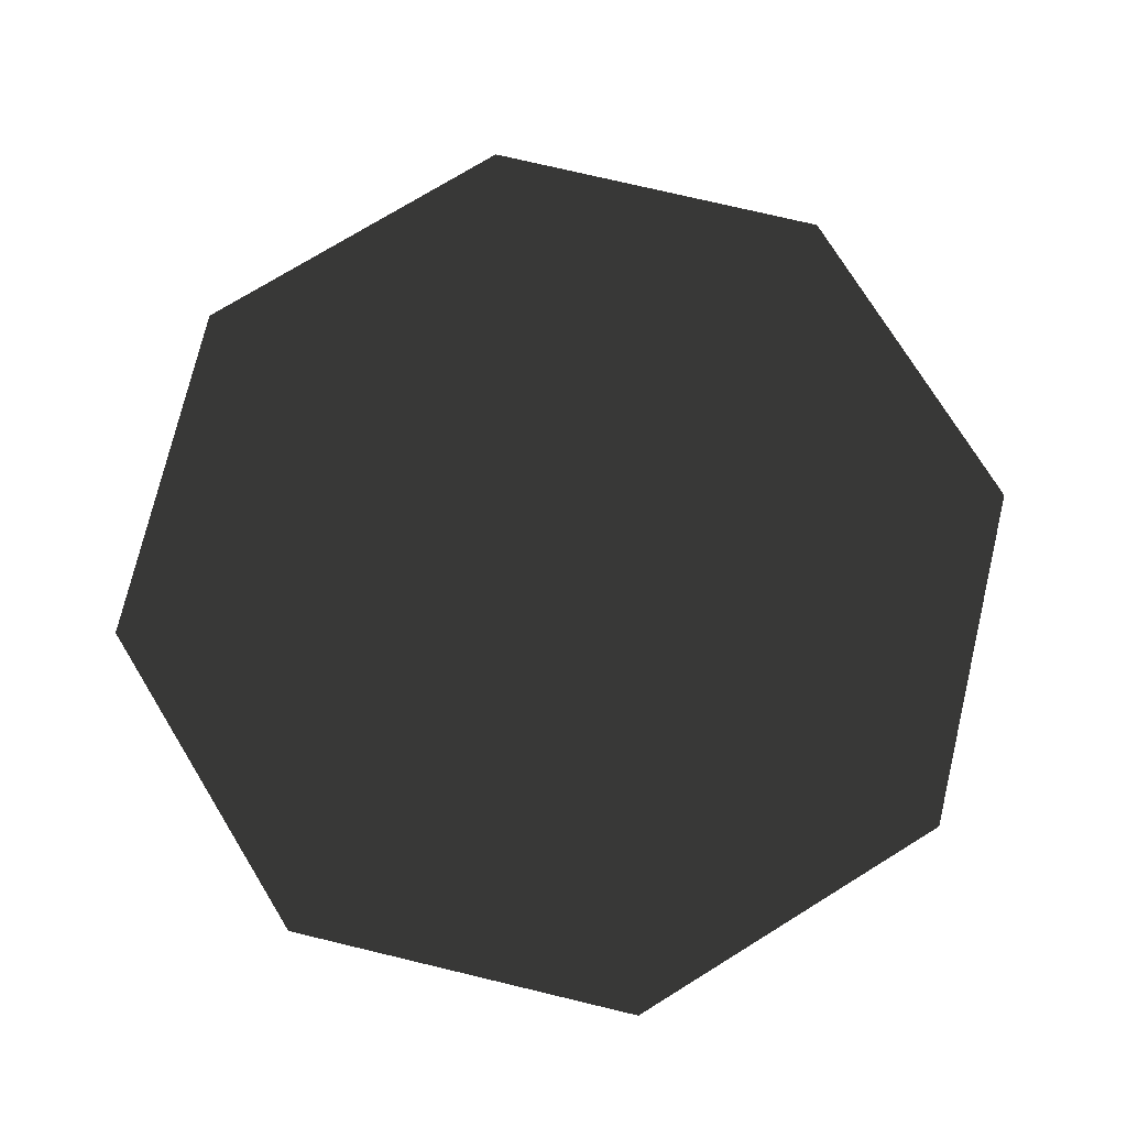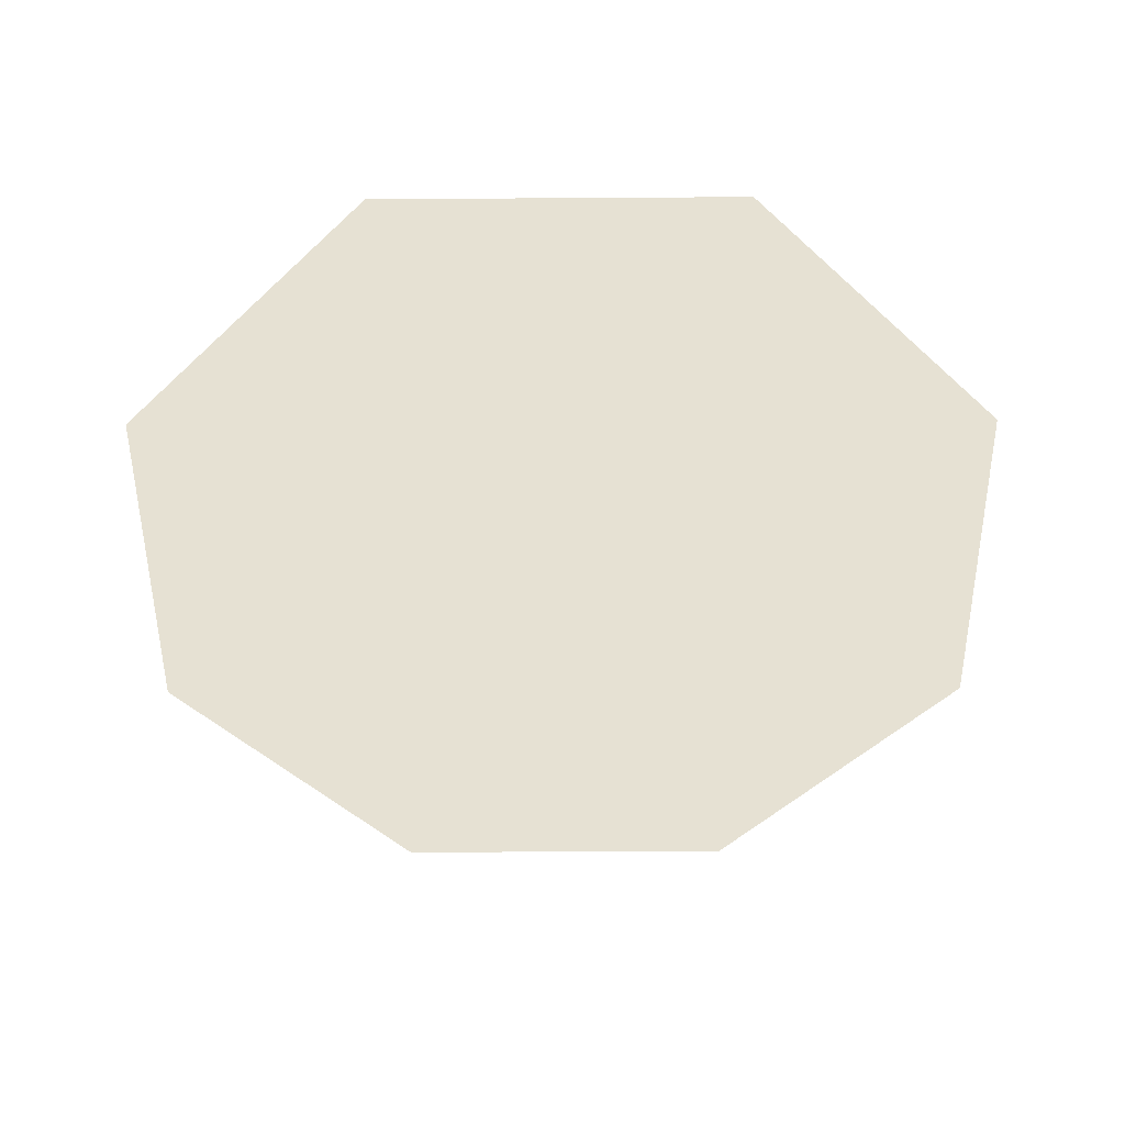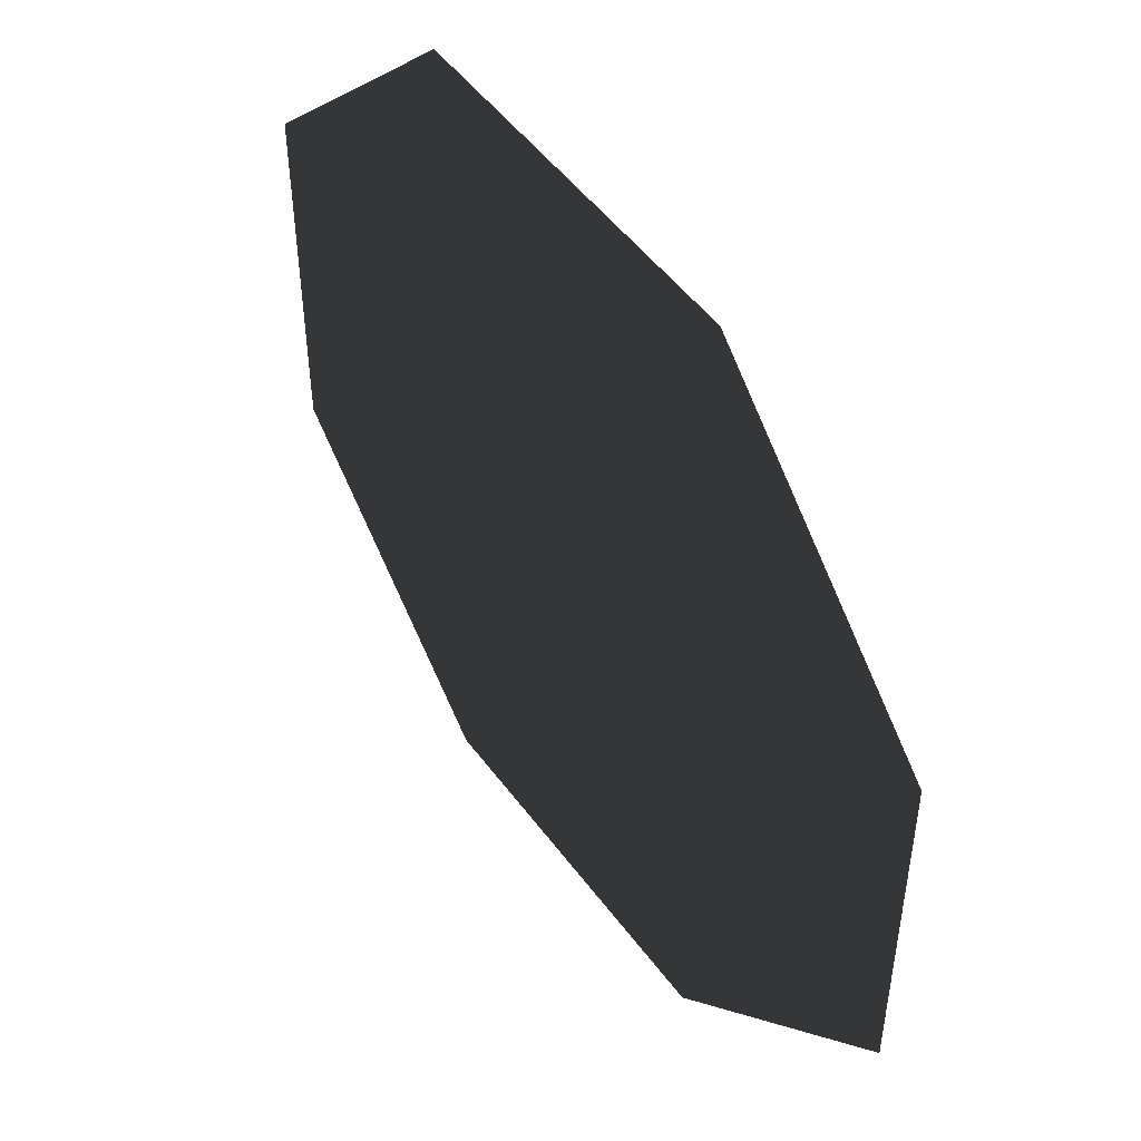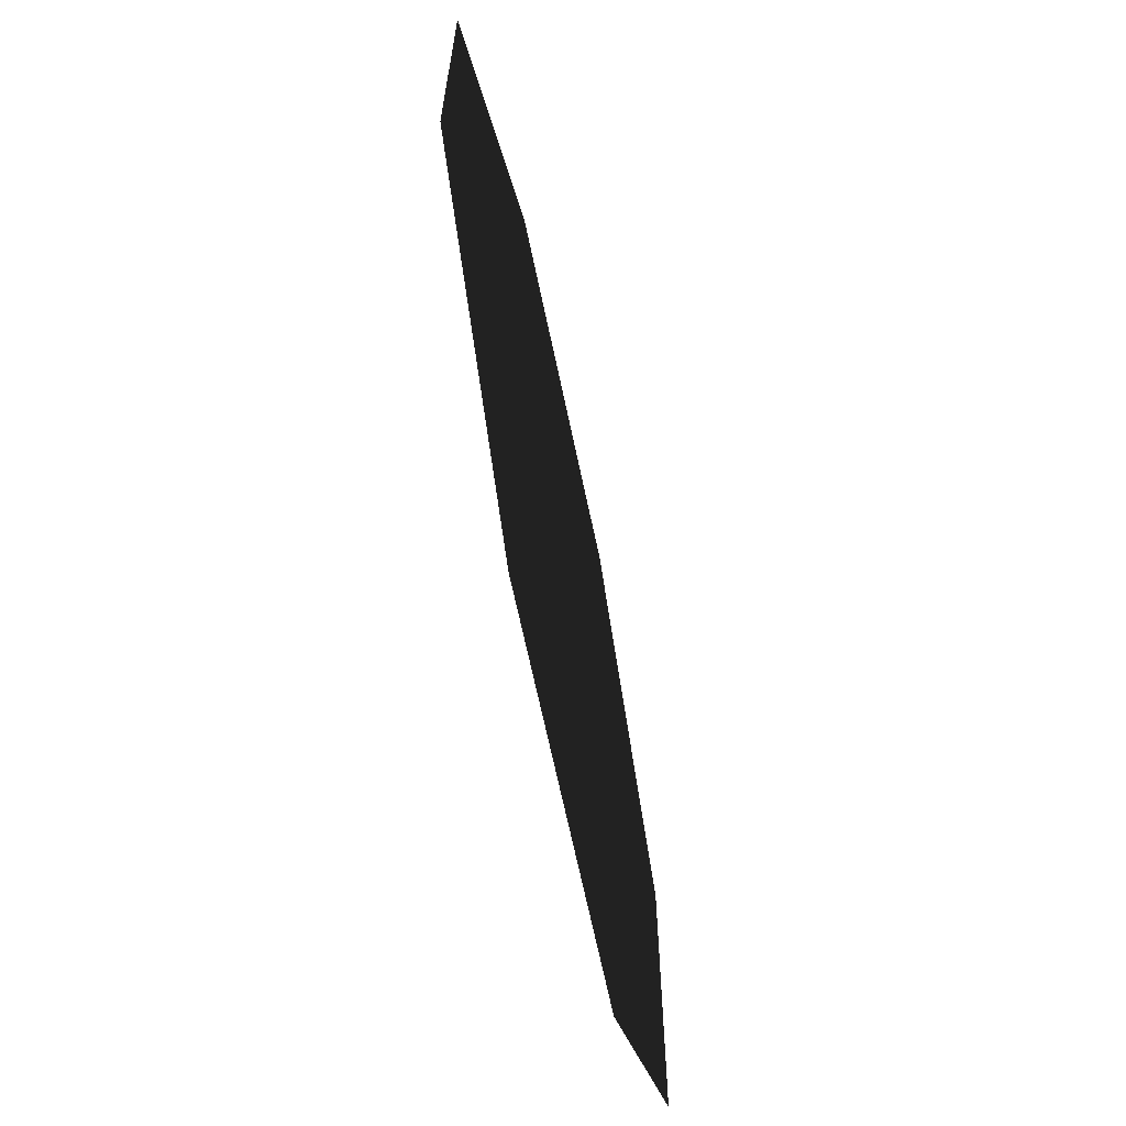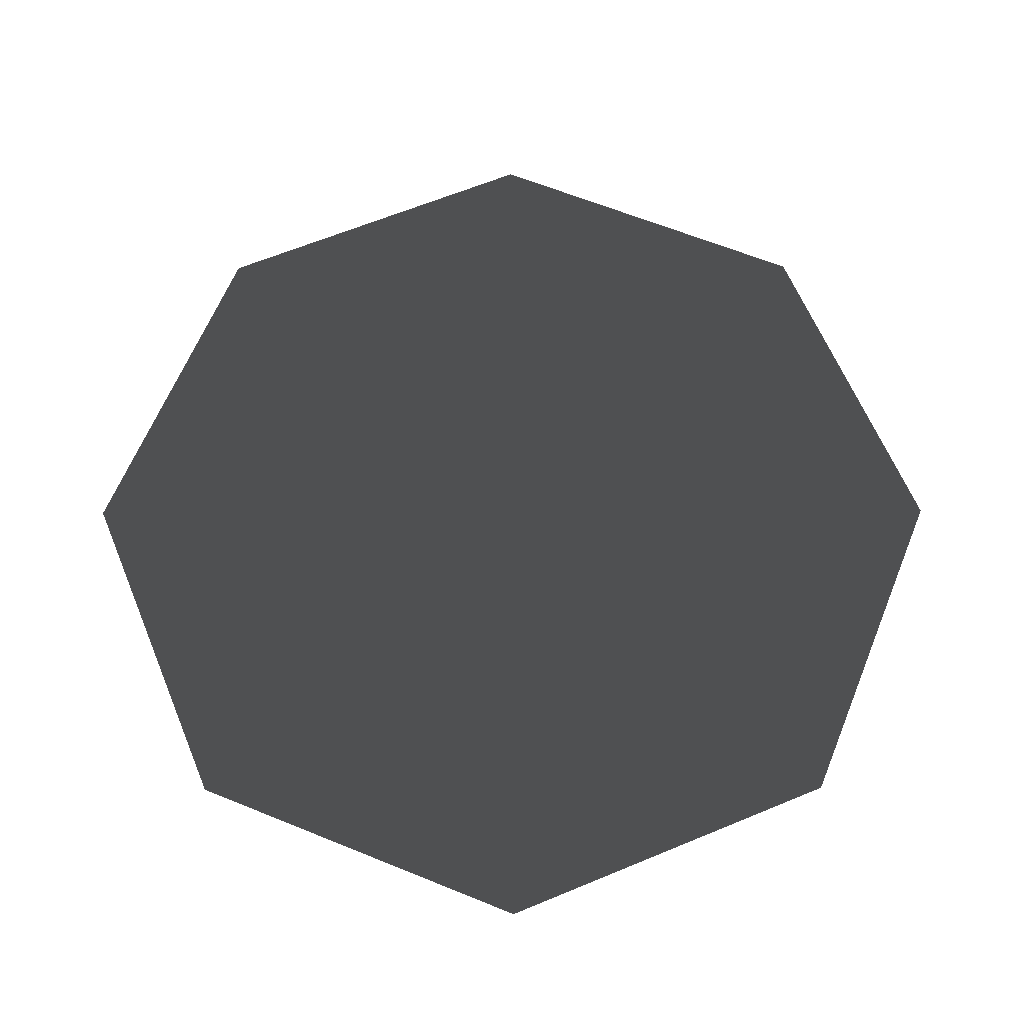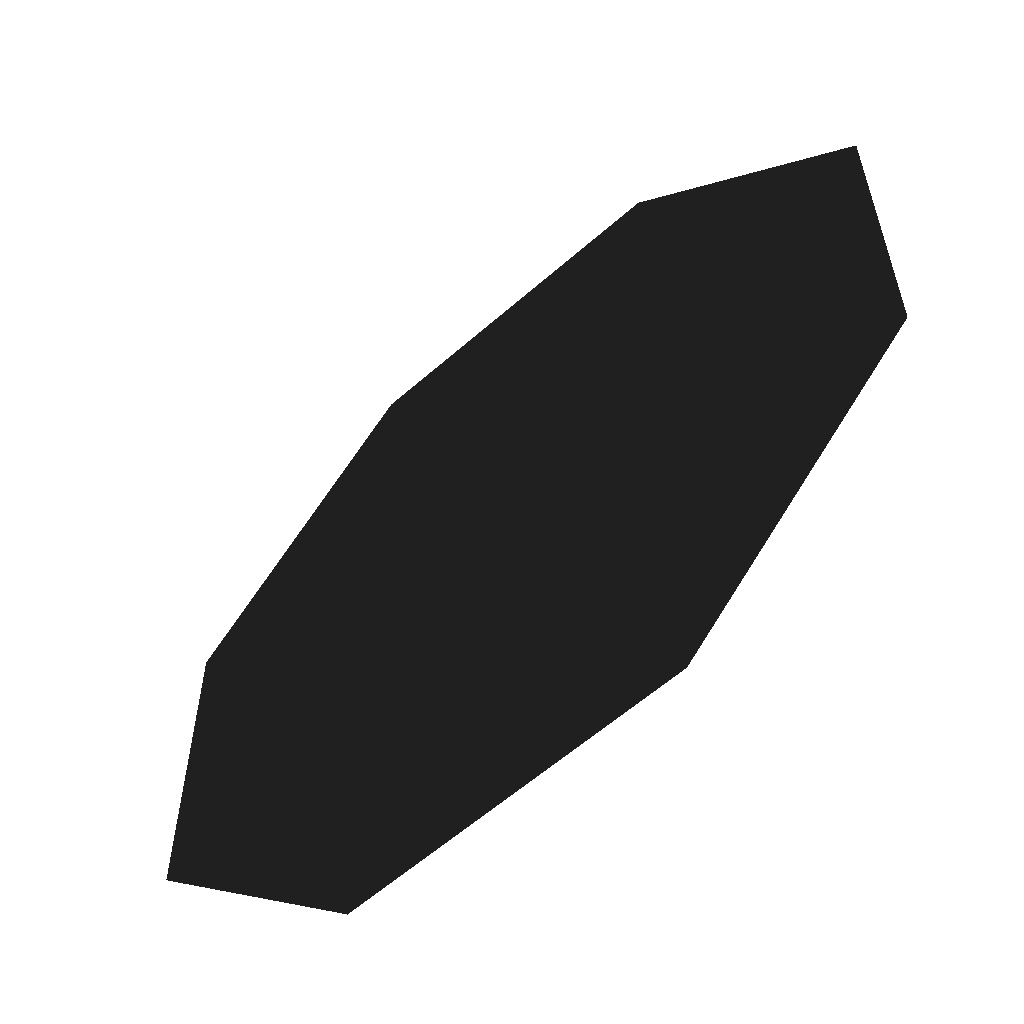
<metadata>
{"format":"obj","ext":"obj","renderer":"f3d","projection":"perspective","resolution":1024,"background":"white","views":[{"elev":75.2,"azim":103.4,"up":"+Y"},{"elev":-51.0,"azim":-179.6,"up":"+Y"},{"elev":49.8,"azim":55.1,"up":"+Z"},{"elev":-67.2,"azim":101.9,"up":"+Z"},{"elev":63.9,"azim":67.3,"up":"+Y"},{"elev":-59.2,"azim":-137.8,"up":"+Z"}]}
</metadata>
<code>
o Obstructed1__188072__temp_Obstructed1__188072_.004
v 0.02071 0 0.05
v 0.02071 0 -0.05
v 0.05 0 -0.02071
v 0.05 0 0.02071
v -0.02071 0 0.05
v -0.02071 0 -0.05
v -0.05 0 0.02071
v -0.05 0 -0.02071
f 1 2 3 4
f 2 1 5 6
f 6 5 7 8

</code>
